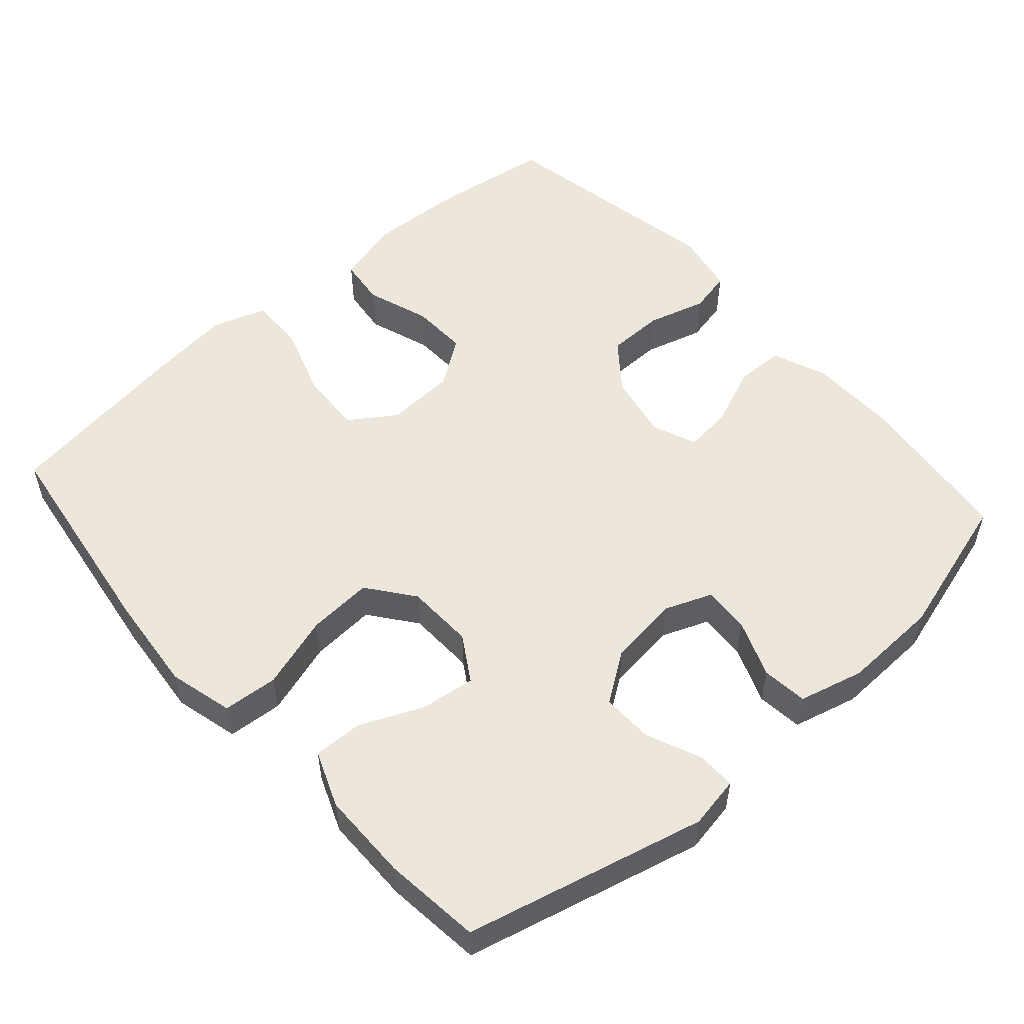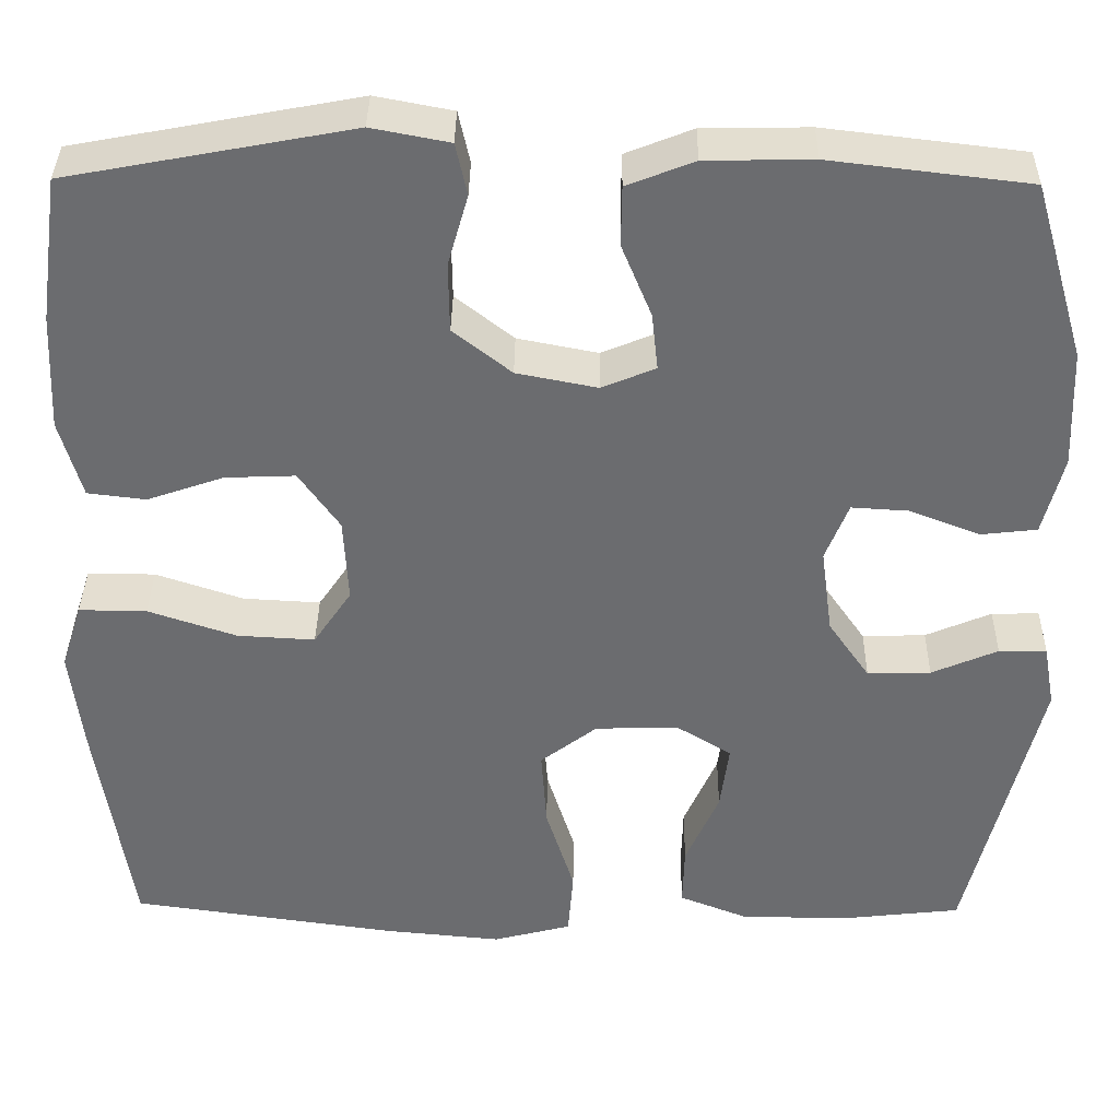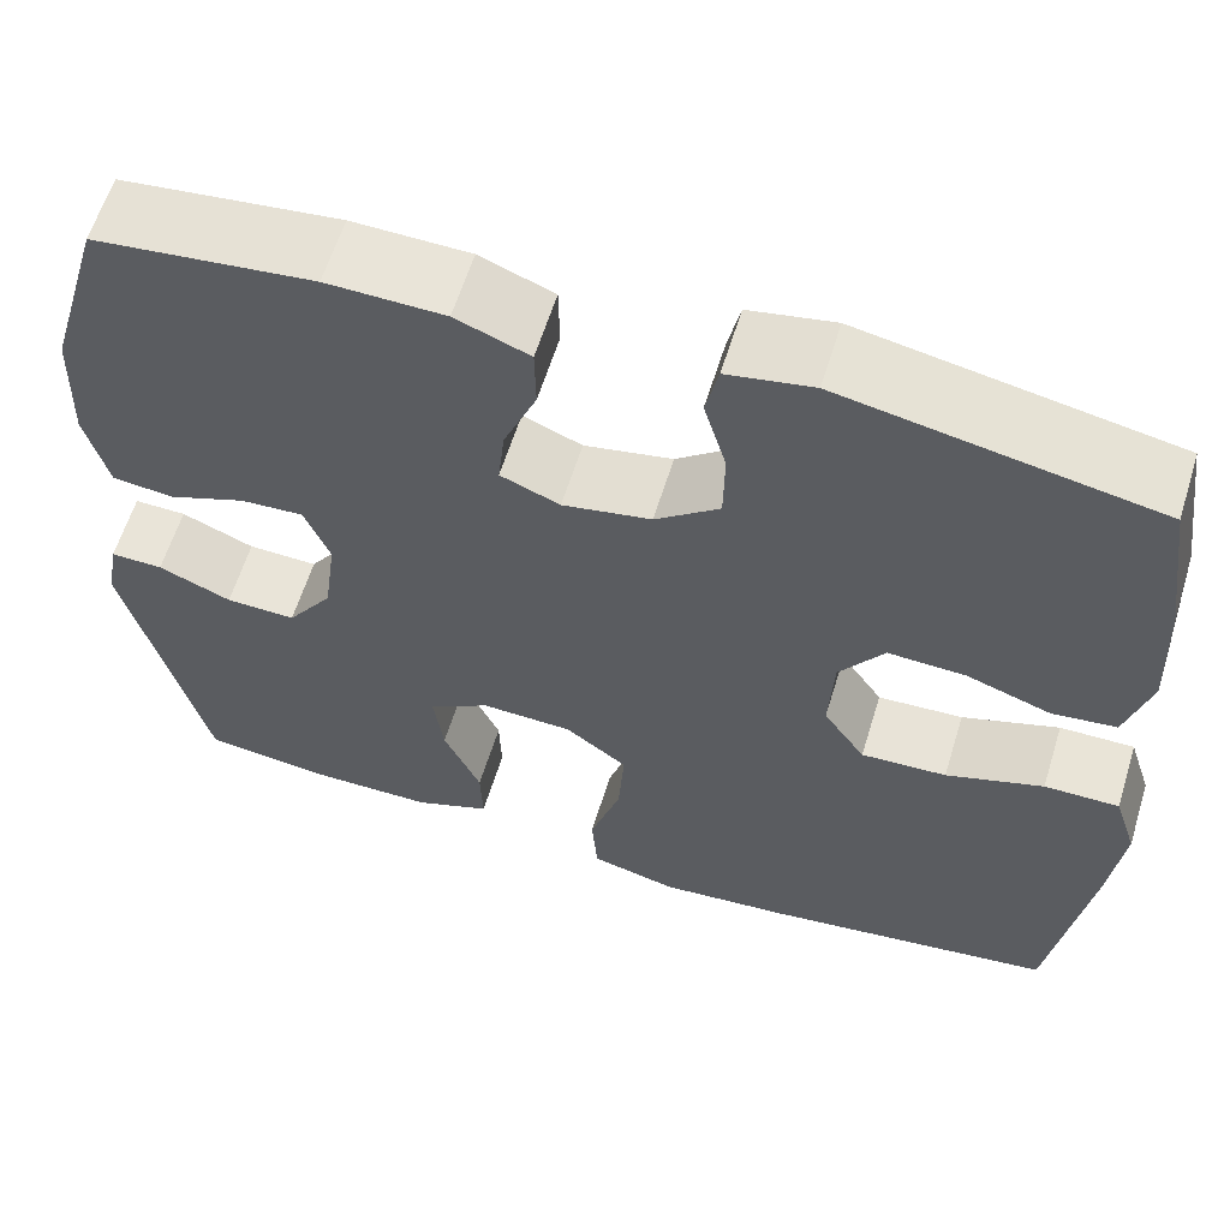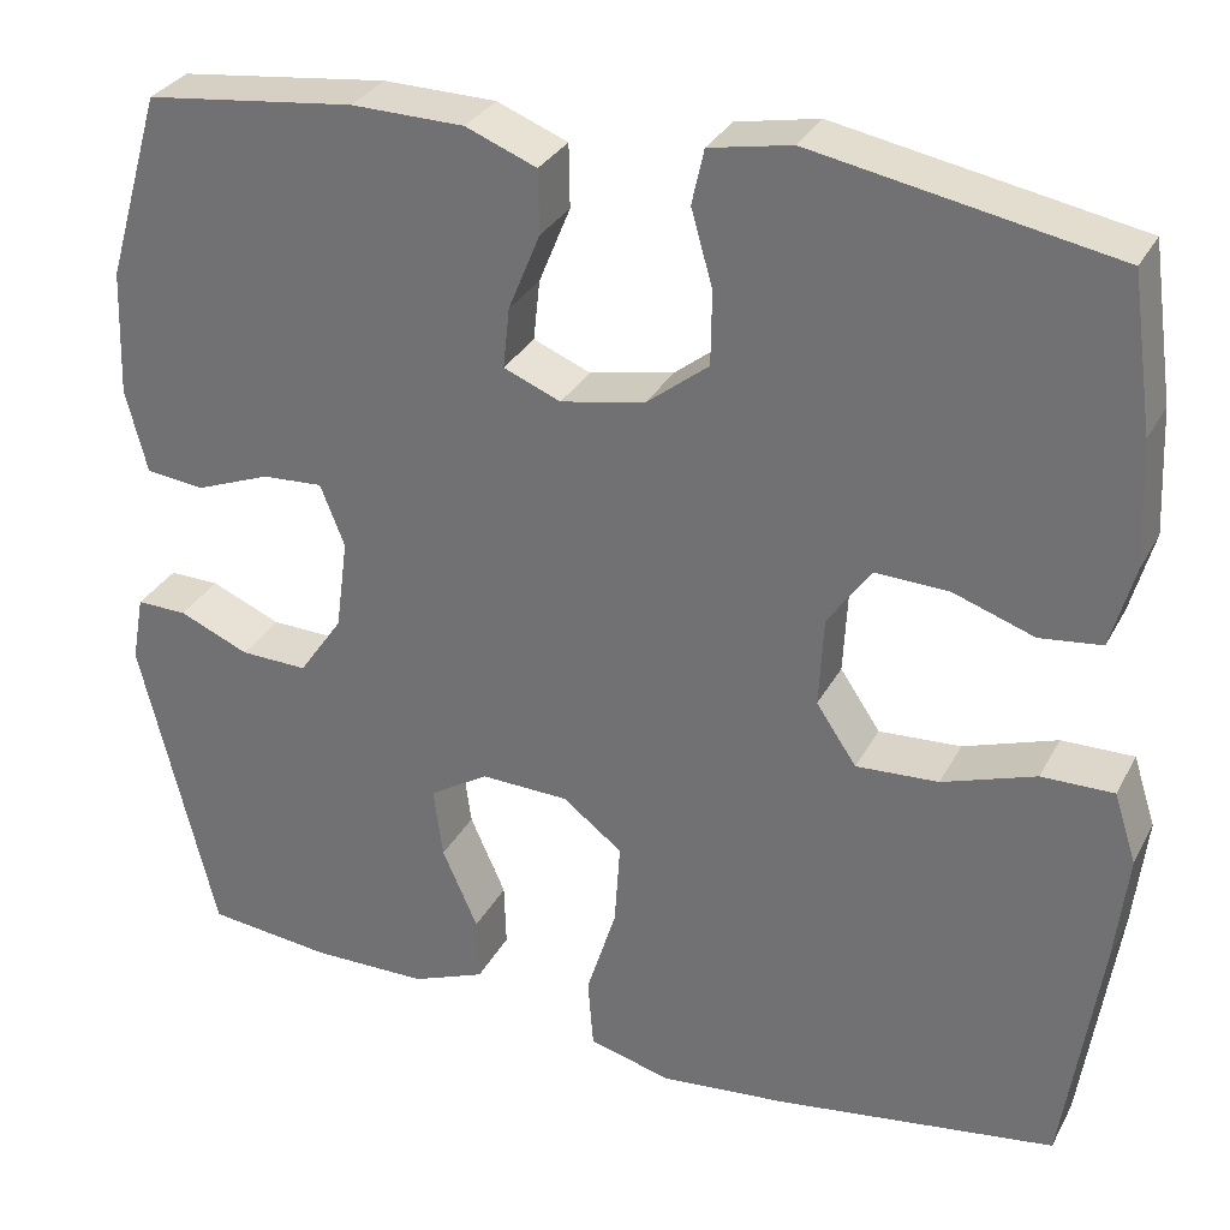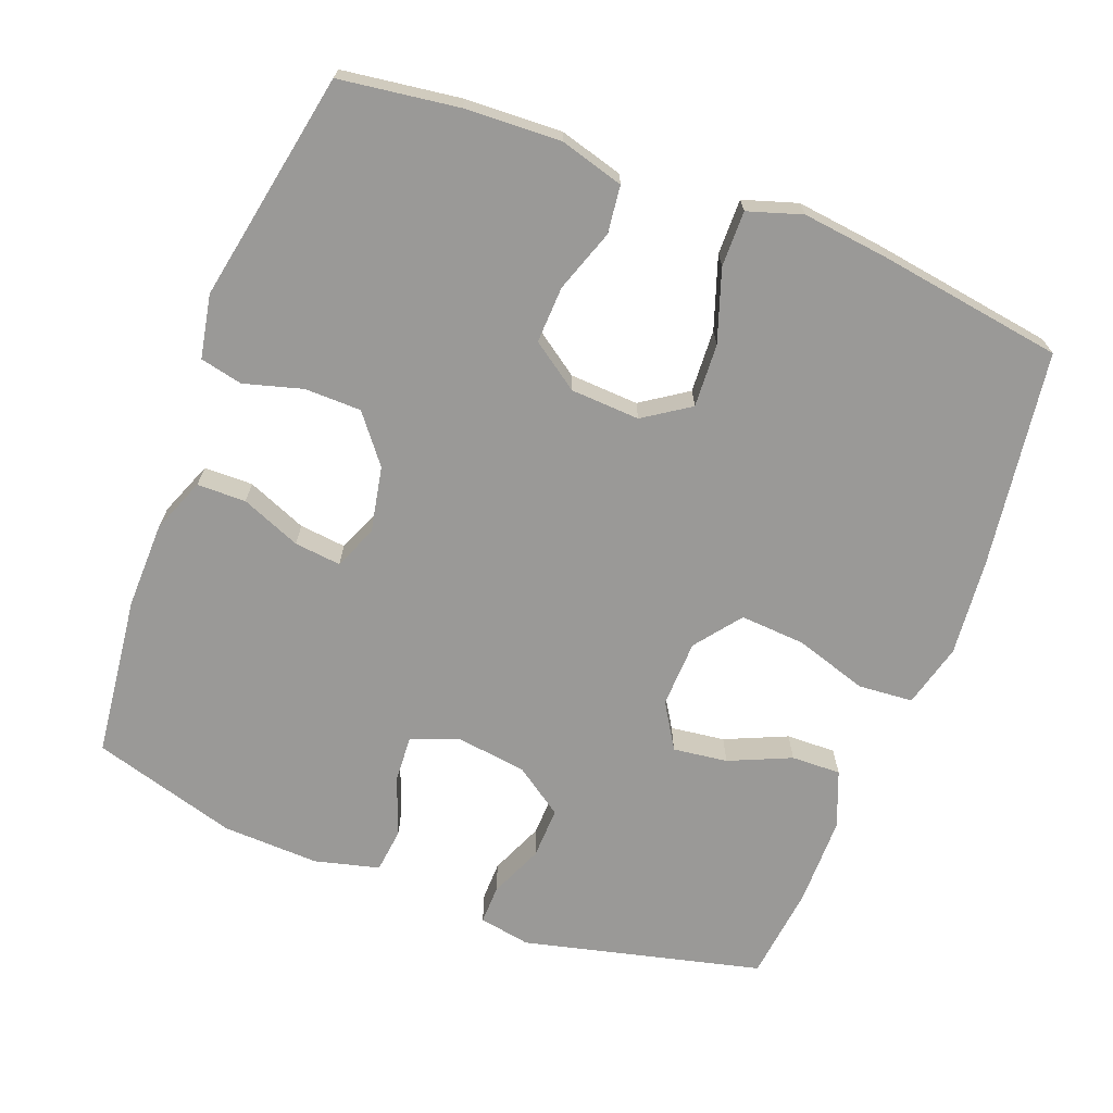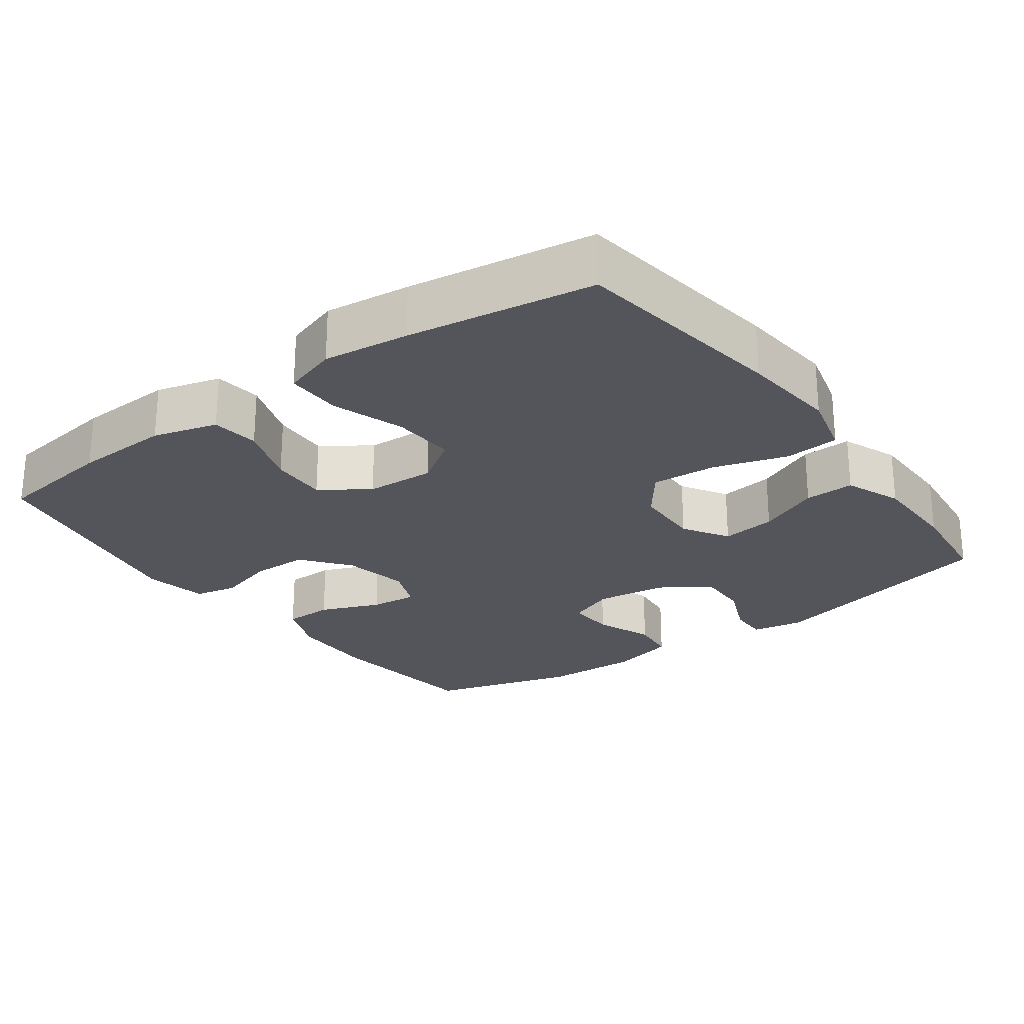
<metadata>
{"format":"obj","ext":"obj","renderer":"f3d","projection":"perspective","resolution":1024,"background":"white","views":[{"elev":53.5,"azim":-131.5,"up":"+Y"},{"elev":36.2,"azim":-179.3,"up":"+Z"},{"elev":60.9,"azim":17.1,"up":"+Z"},{"elev":30.9,"azim":23.8,"up":"+Z"},{"elev":-68.9,"azim":69.0,"up":"+Y"},{"elev":-24.9,"azim":126.2,"up":"+Y"}]}
</metadata>
<code>
v -0.5 0.07 0.5
v -0.275 0.07 0.527
v -0.154 0.07 0.525
v -0.078 0.07 0.495
v -0.077 0.07 0.427
v -0.111 0.07 0.344
v -0.118 0.07 0.279
v -0.057 0.07 0.254
v 0.034 0.07 0.272
v 0.1 0.07 0.324
v 0.101 0.07 0.403
v 0.078 0.07 0.484
v 0.091 0.07 0.543
v 0.179 0.07 0.56
v 0.5 0.07 0.5
v 0.523 0.07 0.335
v 0.529 0.07 0.202
v 0.504 0.07 0.113
v 0.438 0.07 0.105
v 0.351 0.07 0.135
v 0.272 0.07 0.138
v 0.226 0.07 0.072
v 0.221 0.07 -0.024
v 0.264 0.07 -0.088
v 0.352 0.07 -0.083
v 0.452 0.07 -0.049
v 0.529 0.07 -0.048
v 0.553 0.07 -0.123
v 0.539 0.07 -0.242
v 0.5 0.07 -0.5
v 0.199 0.07 -0.543
v 0.064 0.07 -0.556
v -0.025 0.07 -0.533
v -0.031 0.07 -0.457
v 0.001 0.07 -0.355
v 0.007 0.07 -0.265
v -0.057 0.07 -0.216
v -0.151 0.07 -0.213
v -0.214 0.07 -0.252
v -0.204 0.07 -0.328
v -0.166 0.07 -0.414
v -0.164 0.07 -0.483
v -0.242 0.07 -0.514
v -0.366 0.07 -0.515
v -0.5 0.07 -0.5
v -0.581 0.07 -0.168
v -0.568 0.07 -0.096
v -0.514 0.07 -0.097
v -0.439 0.07 -0.129
v -0.367 0.07 -0.131
v -0.32 0.07 -0.063
v -0.307 0.07 0.035
v -0.333 0.07 0.101
v -0.398 0.07 0.097
v -0.478 0.07 0.066
v -0.541 0.07 0.073
v -0.564 0.07 0.163
v -0.559 0.07 0.298
v -0.5 0 0.5
v -0.275 0 0.527
v -0.154 0 0.525
v -0.078 0 0.495
v -0.077 0 0.427
v -0.111 0 0.344
v -0.118 0 0.279
v -0.057 0 0.254
v 0.034 0 0.272
v 0.1 0 0.324
v 0.101 0 0.403
v 0.078 0 0.484
v 0.091 0 0.543
v 0.179 0 0.56
v 0.5 0 0.5
v 0.523 0 0.335
v 0.529 0 0.202
v 0.504 0 0.113
v 0.438 0 0.105
v 0.351 0 0.135
v 0.272 0 0.138
v 0.226 0 0.072
v 0.221 0 -0.024
v 0.264 0 -0.088
v 0.352 0 -0.083
v 0.452 0 -0.049
v 0.529 0 -0.048
v 0.553 0 -0.123
v 0.539 0 -0.242
v 0.5 0 -0.5
v 0.199 0 -0.543
v 0.064 0 -0.556
v -0.025 0 -0.533
v -0.031 0 -0.457
v 0.001 0 -0.355
v 0.007 0 -0.265
v -0.057 0 -0.216
v -0.151 0 -0.213
v -0.214 0 -0.252
v -0.204 0 -0.328
v -0.166 0 -0.414
v -0.164 0 -0.483
v -0.242 0 -0.514
v -0.366 0 -0.515
v -0.5 0 -0.5
v -0.581 0 -0.168
v -0.568 0 -0.096
v -0.514 0 -0.097
v -0.439 0 -0.129
v -0.367 0 -0.131
v -0.32 0 -0.063
v -0.307 0 0.035
v -0.333 0 0.101
v -0.398 0 0.097
v -0.478 0 0.066
v -0.541 0 0.073
v -0.564 0 0.163
v -0.559 0 0.298
f 54 55 56 57
f 53 54 57 58
f 46 47 48 49
f 46 49 50
f 45 46 50
f 44 45 50 51
f 40 41 42 43
f 39 40 43 44
f 32 33 34 35
f 32 35 36
f 31 32 36
f 30 31 36
f 29 30 36 37
f 25 26 27 28
f 24 25 28 29
f 17 18 19 20
f 17 20 21
f 16 17 21
f 15 16 21
f 14 15 21 22
f 11 12 13 14
f 10 11 14 22
f 3 4 5 6
f 3 6 7
f 2 3 7
f 53 58 1 2
f 52 53 2 7
f 39 44 51 52
f 38 39 52 7
f 37 38 7 8
f 24 29 37
f 23 24 37 8
f 9 10 22 23
f 8 9 23
f 115 114 113 112
f 116 115 112 111
f 107 106 105 104
f 108 107 104
f 108 104 103
f 109 108 103 102
f 101 100 99 98
f 102 101 98 97
f 93 92 91 90
f 94 93 90
f 94 90 89
f 94 89 88
f 95 94 88 87
f 86 85 84 83
f 87 86 83 82
f 78 77 76 75
f 79 78 75
f 79 75 74
f 79 74 73
f 80 79 73 72
f 72 71 70 69
f 80 72 69 68
f 64 63 62 61
f 65 64 61
f 65 61 60
f 60 59 116 111
f 65 60 111 110
f 110 109 102 97
f 65 110 97 96
f 66 65 96 95
f 95 87 82
f 66 95 82 81
f 81 80 68 67
f 81 67 66
f 1 59 60 2
f 2 60 61 3
f 3 61 62 4
f 4 62 63 5
f 5 63 64 6
f 6 64 65 7
f 7 65 66 8
f 8 66 67 9
f 9 67 68 10
f 10 68 69 11
f 11 69 70 12
f 12 70 71 13
f 13 71 72 14
f 14 72 73 15
f 15 73 74 16
f 16 74 75 17
f 17 75 76 18
f 18 76 77 19
f 19 77 78 20
f 20 78 79 21
f 21 79 80 22
f 22 80 81 23
f 23 81 82 24
f 24 82 83 25
f 25 83 84 26
f 26 84 85 27
f 27 85 86 28
f 28 86 87 29
f 29 87 88 30
f 30 88 89 31
f 31 89 90 32
f 32 90 91 33
f 33 91 92 34
f 34 92 93 35
f 35 93 94 36
f 36 94 95 37
f 37 95 96 38
f 38 96 97 39
f 39 97 98 40
f 40 98 99 41
f 41 99 100 42
f 42 100 101 43
f 43 101 102 44
f 44 102 103 45
f 45 103 104 46
f 46 104 105 47
f 47 105 106 48
f 48 106 107 49
f 49 107 108 50
f 50 108 109 51
f 51 109 110 52
f 52 110 111 53
f 53 111 112 54
f 54 112 113 55
f 55 113 114 56
f 56 114 115 57
f 57 115 116 58
f 58 116 59 1

</code>
